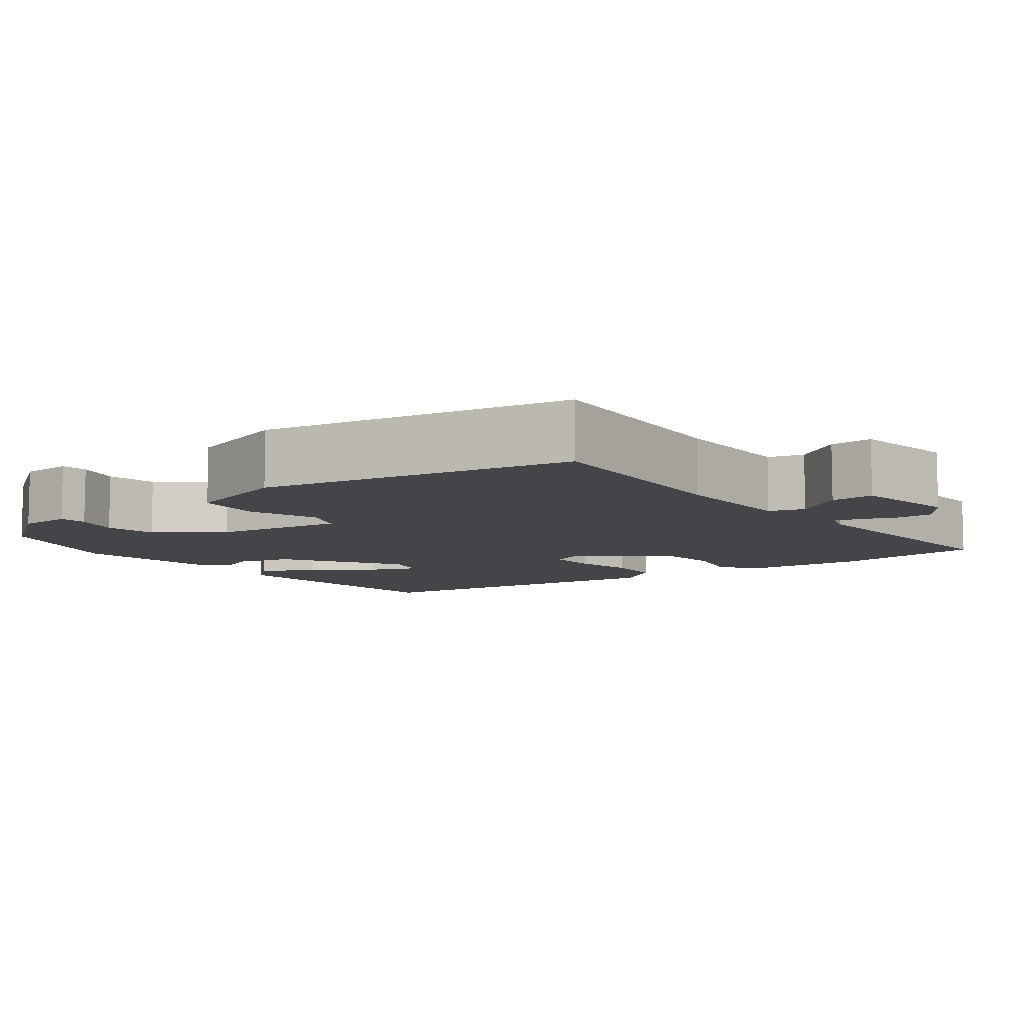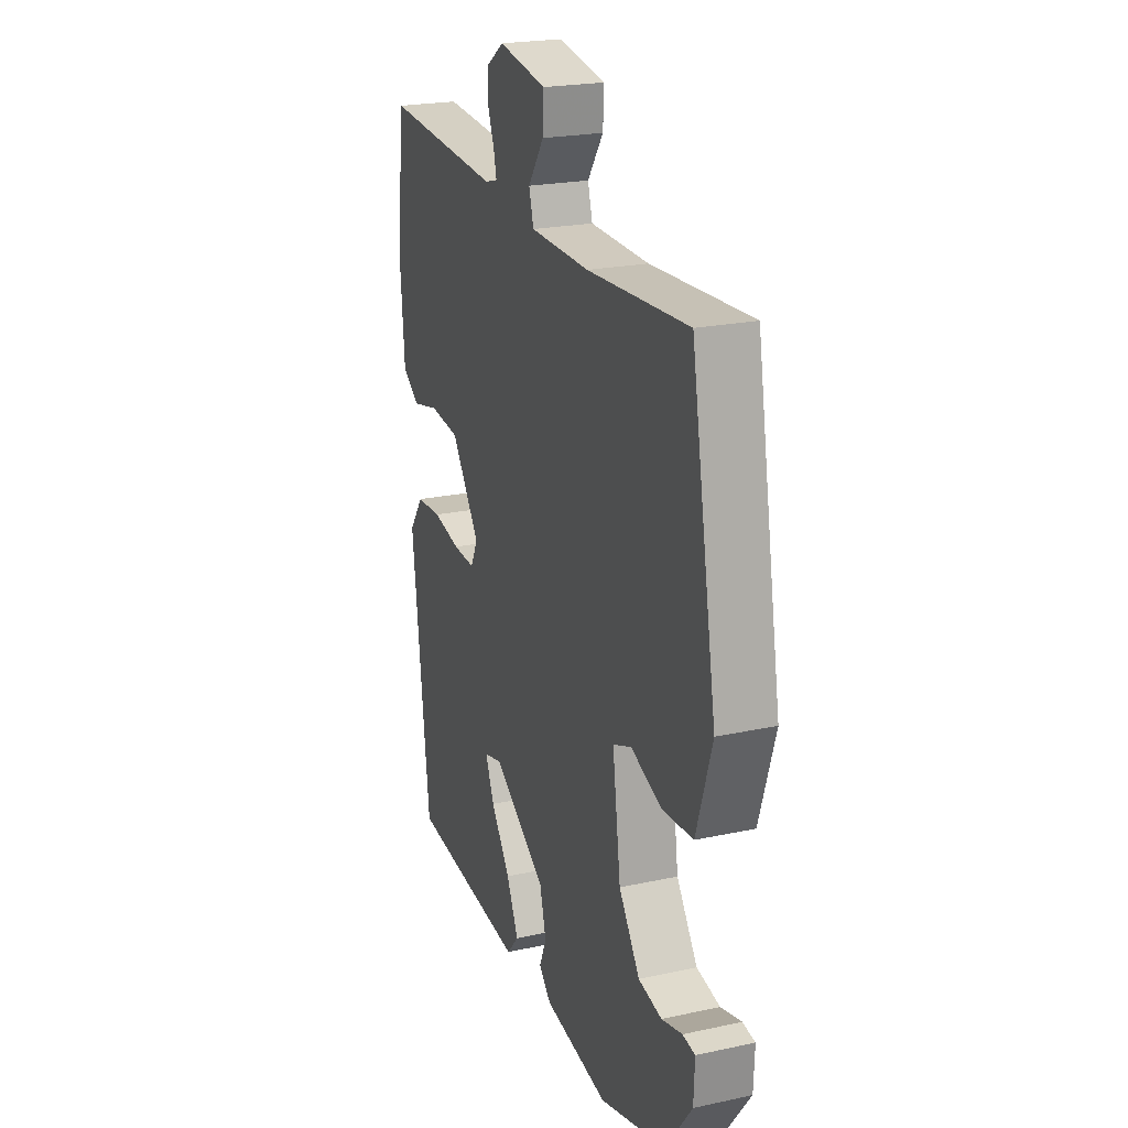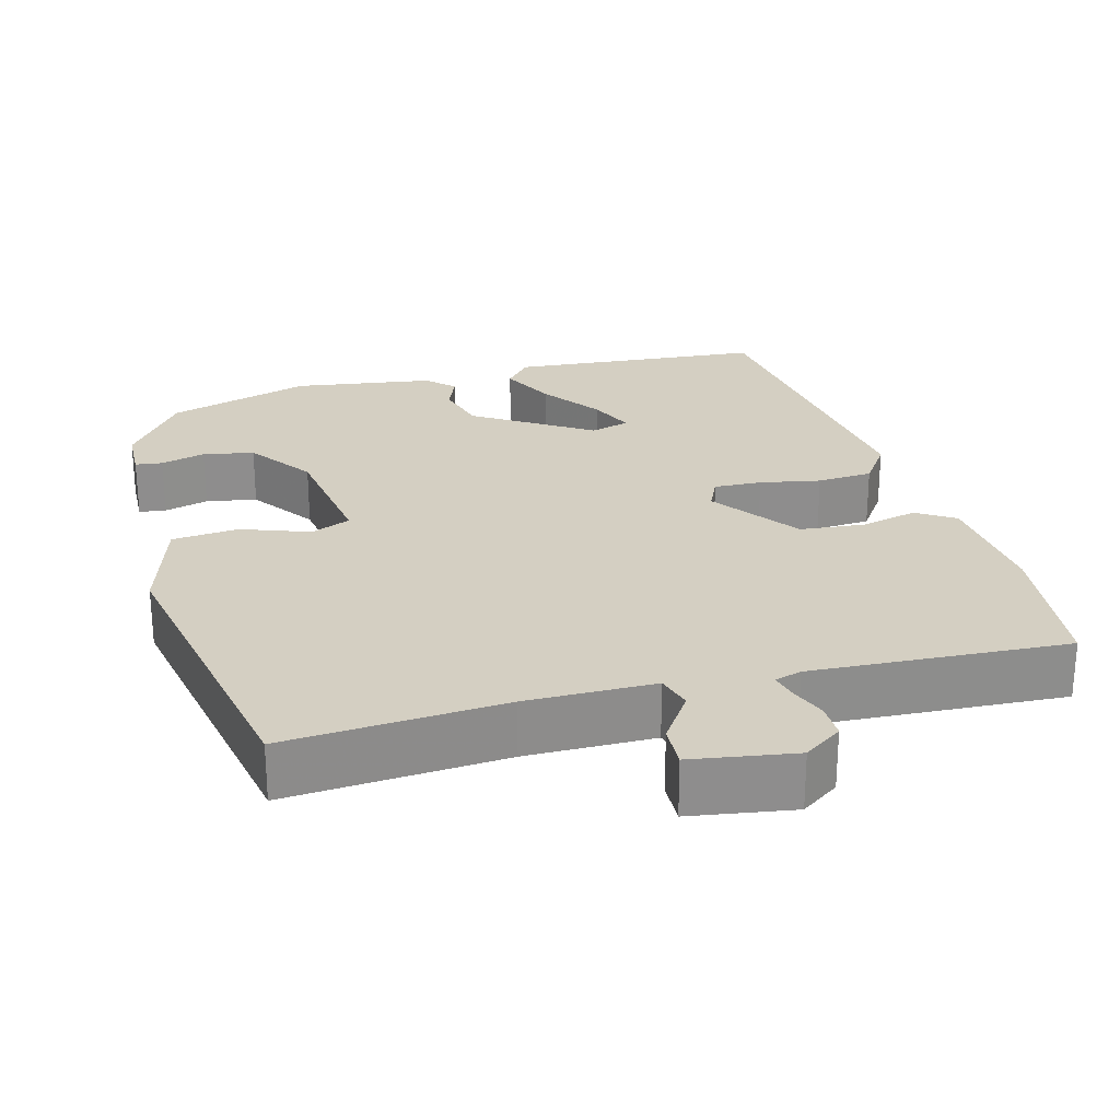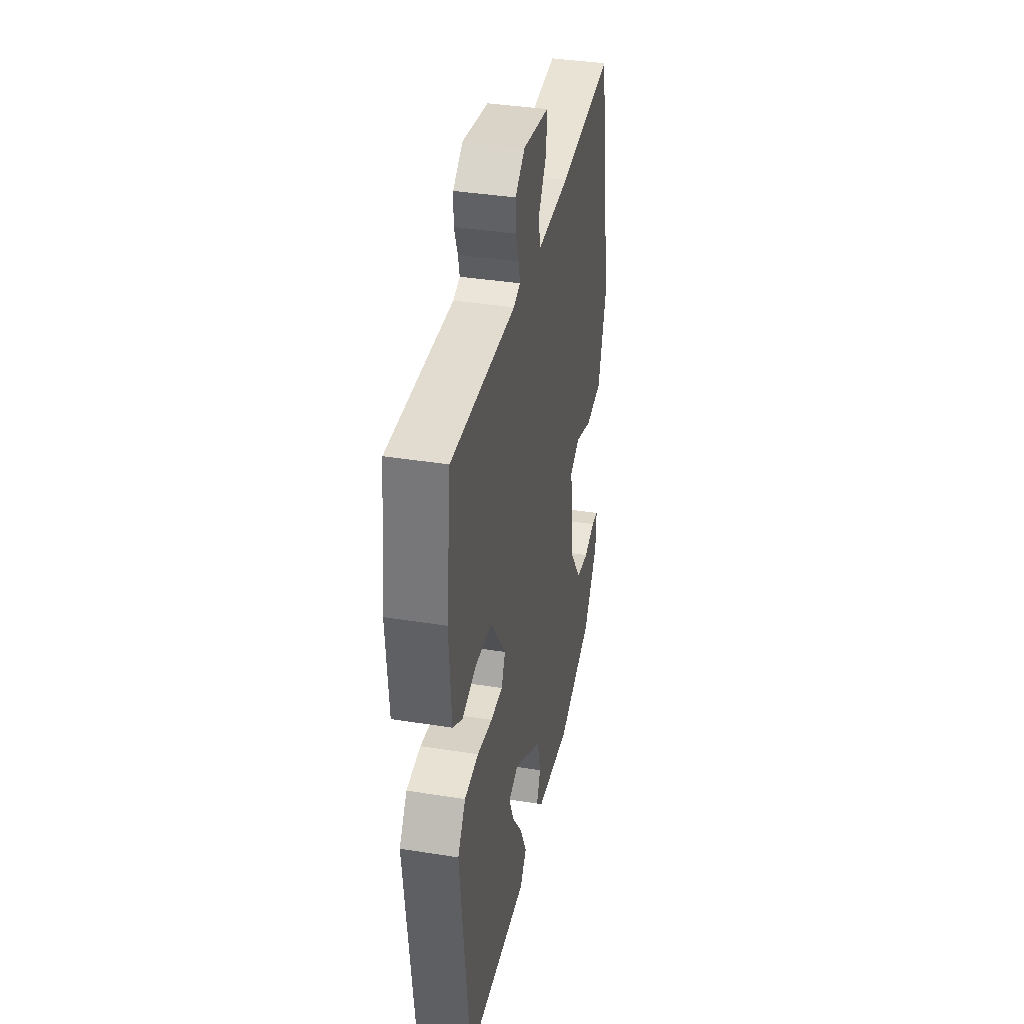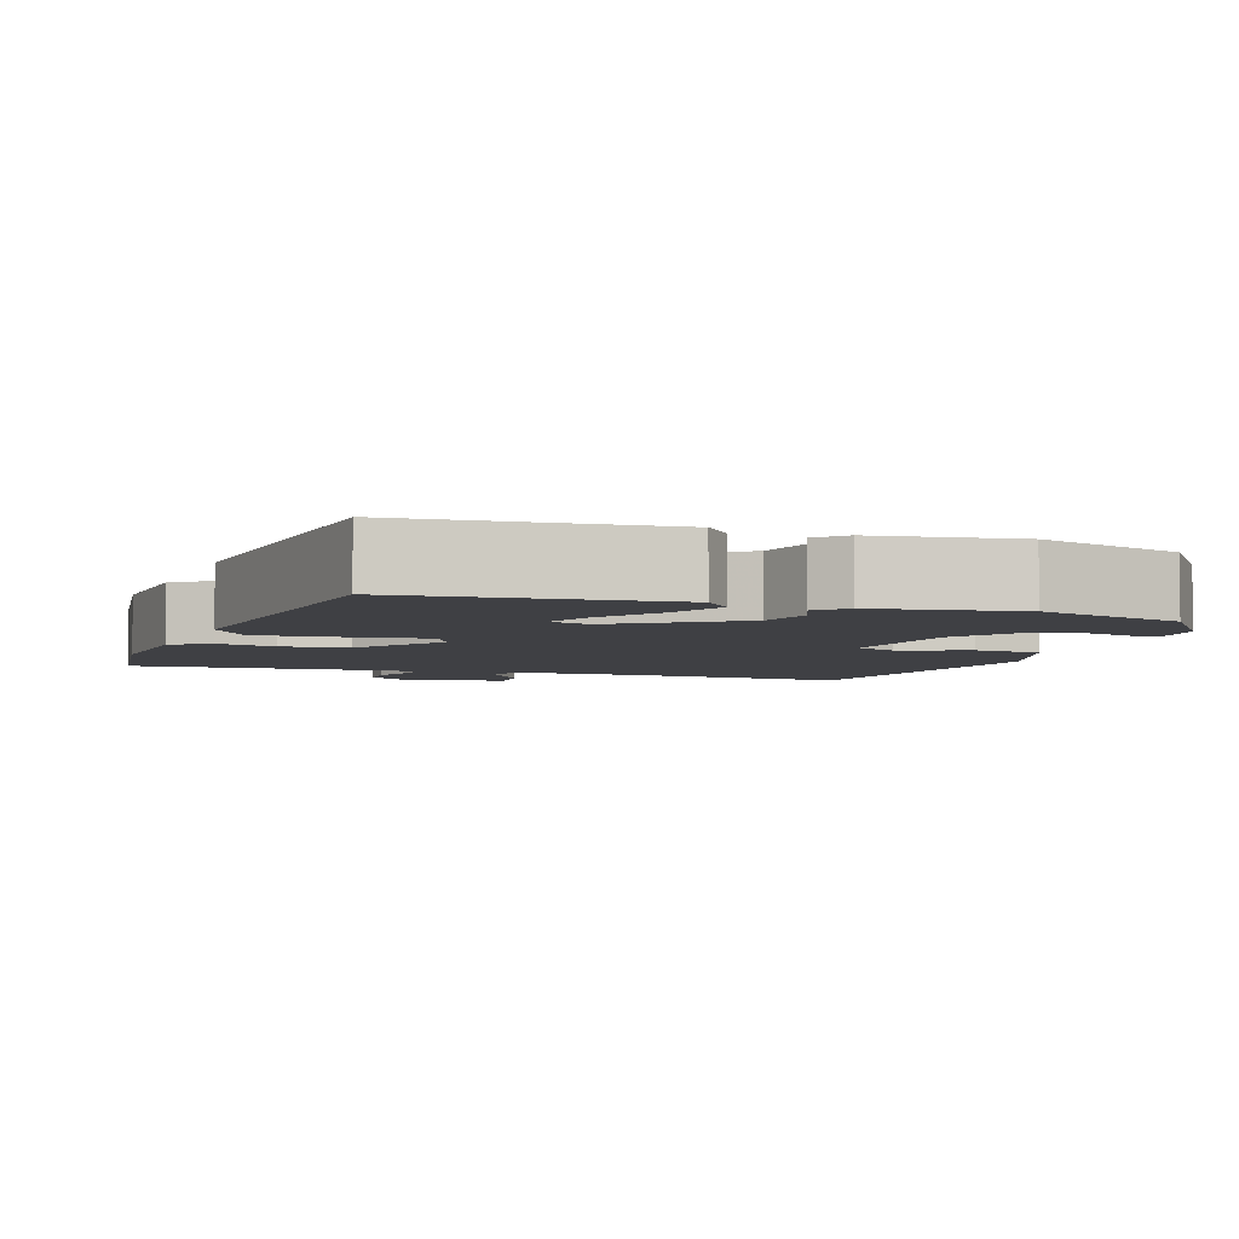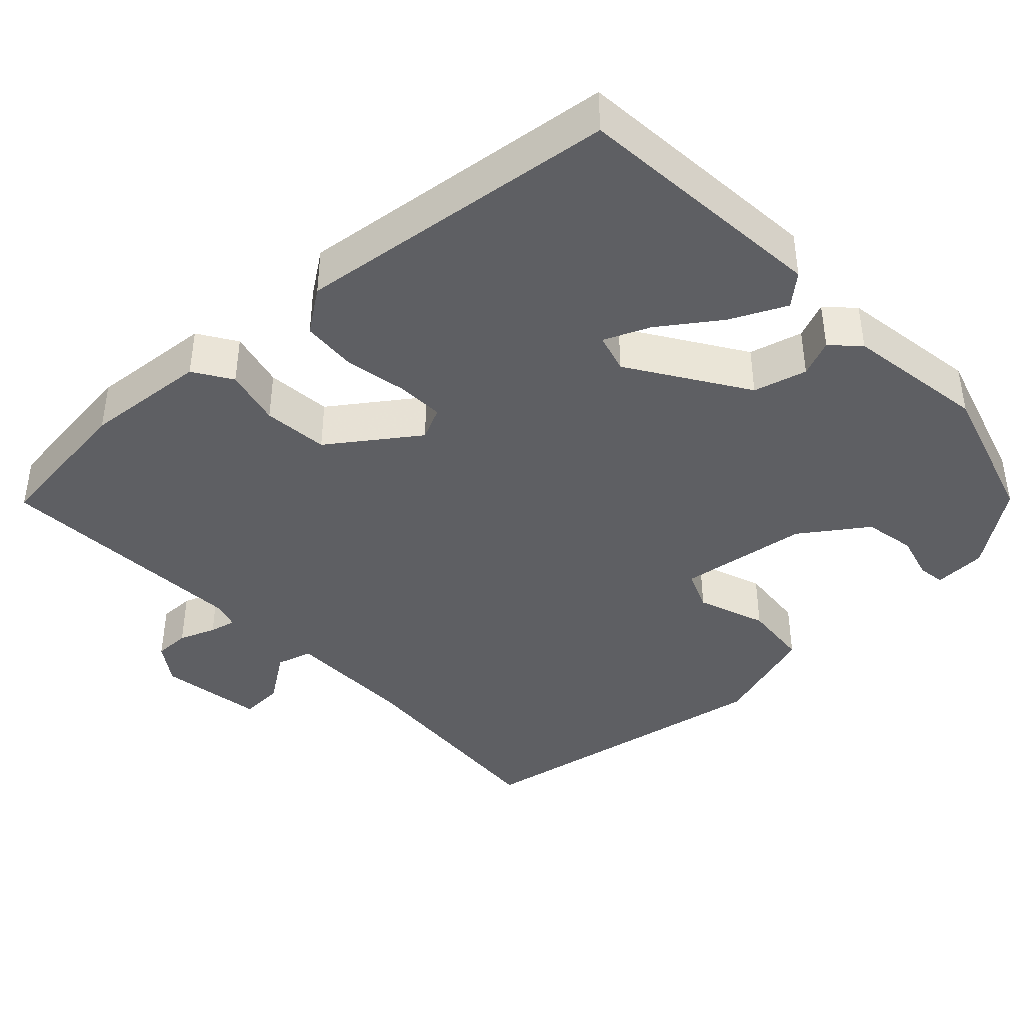
<metadata>
{"format":"obj","ext":"obj","renderer":"f3d","projection":"perspective","resolution":1024,"background":"white","views":[{"elev":-8.6,"azim":-53.3,"up":"+Y"},{"elev":22.2,"azim":-110.6,"up":"+Z"},{"elev":25.7,"azim":-15.8,"up":"+Y"},{"elev":38.0,"azim":101.4,"up":"+Z"},{"elev":-5.0,"azim":161.1,"up":"+Y"},{"elev":-41.6,"azim":132.9,"up":"+Y"}]}
</metadata>
<code>
v -0.408 0.07 -0.473
v -0.483 0.07 -0.373
v -0.486 0.07 -0.305
v -0.451 0.07 -0.3
v -0.393 0.07 -0.315
v -0.327 0.07 -0.302
v -0.268 0.07 -0.217
v -0.245 0.07 -0.05
v -0.297 0.07 -0.029
v -0.385 0.07 -0.062
v -0.471 0.07 -0.055
v -0.515 0.07 0.083
v -0.443 0.07 0.485
v -0.16 0.07 0.468
v 0.006 0.07 0.471
v 0.019 0.07 0.517
v -0.025 0.07 0.58
v -0.028 0.07 0.636
v 0.106 0.07 0.659
v 0.156 0.07 0.625
v 0.156 0.07 0.579
v 0.138 0.07 0.532
v 0.13 0.07 0.498
v 0.165 0.07 0.488
v 0.496 0.07 0.51
v 0.52 0.07 0.315
v 0.507 0.07 0.156
v 0.458 0.07 0.124
v 0.384 0.07 0.141
v 0.3 0.07 0.132
v 0.22 0.07 0.019
v 0.24 0.07 -0.023
v 0.302 0.07 -0.02
v 0.38 0.07 -0.004
v 0.452 0.07 -0.008
v 0.492 0.07 -0.064
v 0.443 0.07 -0.481
v 0.113 0.07 -0.512
v 0.079 0.07 -0.473
v 0.113 0.07 -0.401
v 0.167 0.07 -0.324
v 0.192 0.07 -0.265
v 0.141 0.07 -0.251
v -0.008 0.07 -0.349
v -0.026 0.07 -0.418
v -0.006 0.07 -0.465
v -0.04 0.07 -0.499
v -0.221 0.07 -0.528
v -0.408 0 -0.473
v -0.483 0 -0.373
v -0.486 0 -0.305
v -0.451 0 -0.3
v -0.393 0 -0.315
v -0.327 0 -0.302
v -0.268 0 -0.217
v -0.245 0 -0.05
v -0.297 0 -0.029
v -0.385 0 -0.062
v -0.471 0 -0.055
v -0.515 0 0.083
v -0.443 0 0.485
v -0.16 0 0.468
v 0.006 0 0.471
v 0.019 0 0.517
v -0.025 0 0.58
v -0.028 0 0.636
v 0.106 0 0.659
v 0.156 0 0.625
v 0.156 0 0.579
v 0.138 0 0.532
v 0.13 0 0.498
v 0.165 0 0.488
v 0.496 0 0.51
v 0.52 0 0.315
v 0.507 0 0.156
v 0.458 0 0.124
v 0.384 0 0.141
v 0.3 0 0.132
v 0.22 0 0.019
v 0.24 0 -0.023
v 0.302 0 -0.02
v 0.38 0 -0.004
v 0.452 0 -0.008
v 0.492 0 -0.064
v 0.443 0 -0.481
v 0.113 0 -0.512
v 0.079 0 -0.473
v 0.113 0 -0.401
v 0.167 0 -0.324
v 0.192 0 -0.265
v 0.141 0 -0.251
v -0.008 0 -0.349
v -0.026 0 -0.418
v -0.006 0 -0.465
v -0.04 0 -0.499
v -0.221 0 -0.528
f 3 4 5
f 2 3 5
f 1 2 5
f 48 1 5
f 47 48 5
f 46 47 5
f 45 46 5
f 44 45 5 6
f 43 44 6 7
f 39 40 41
f 38 39 41
f 37 38 41
f 36 37 41
f 35 36 41
f 35 41 42
f 34 35 42
f 33 34 42
f 32 33 42 43
f 27 28 29
f 26 27 29
f 25 26 29
f 24 25 29
f 23 24 29 30
f 20 21 22
f 19 20 22
f 18 19 22
f 17 18 22
f 16 17 22
f 15 16 22 23
f 12 13 14
f 11 12 14
f 10 11 14
f 9 10 14
f 8 9 14 15
f 43 7 8
f 32 43 8
f 31 32 8
f 23 30 31
f 15 23 31
f 8 15 31
f 53 52 51
f 53 51 50
f 53 50 49
f 53 49 96
f 53 96 95
f 53 95 94
f 53 94 93
f 54 53 93 92
f 55 54 92 91
f 89 88 87
f 89 87 86
f 89 86 85
f 89 85 84
f 89 84 83
f 90 89 83
f 90 83 82
f 90 82 81
f 91 90 81 80
f 77 76 75
f 77 75 74
f 77 74 73
f 77 73 72
f 78 77 72 71
f 70 69 68
f 70 68 67
f 70 67 66
f 70 66 65
f 70 65 64
f 71 70 64 63
f 62 61 60
f 62 60 59
f 62 59 58
f 62 58 57
f 63 62 57 56
f 56 55 91
f 56 91 80
f 56 80 79
f 79 78 71
f 79 71 63
f 79 63 56
f 1 49 50 2
f 2 50 51 3
f 3 51 52 4
f 4 52 53 5
f 5 53 54 6
f 6 54 55 7
f 7 55 56 8
f 8 56 57 9
f 9 57 58 10
f 10 58 59 11
f 11 59 60 12
f 12 60 61 13
f 13 61 62 14
f 14 62 63 15
f 15 63 64 16
f 16 64 65 17
f 17 65 66 18
f 18 66 67 19
f 19 67 68 20
f 20 68 69 21
f 21 69 70 22
f 22 70 71 23
f 23 71 72 24
f 24 72 73 25
f 25 73 74 26
f 26 74 75 27
f 27 75 76 28
f 28 76 77 29
f 29 77 78 30
f 30 78 79 31
f 31 79 80 32
f 32 80 81 33
f 33 81 82 34
f 34 82 83 35
f 35 83 84 36
f 36 84 85 37
f 37 85 86 38
f 38 86 87 39
f 39 87 88 40
f 40 88 89 41
f 41 89 90 42
f 42 90 91 43
f 43 91 92 44
f 44 92 93 45
f 45 93 94 46
f 46 94 95 47
f 47 95 96 48
f 48 96 49 1

</code>
